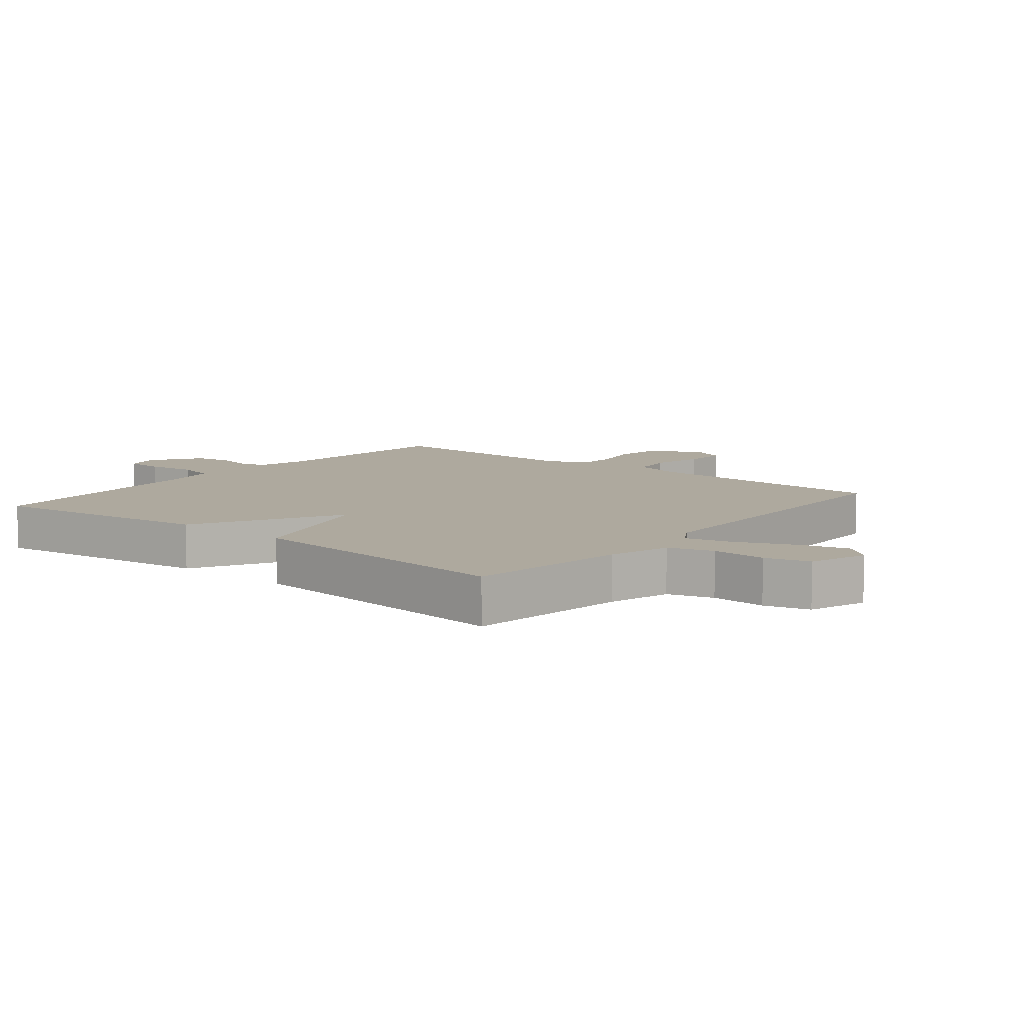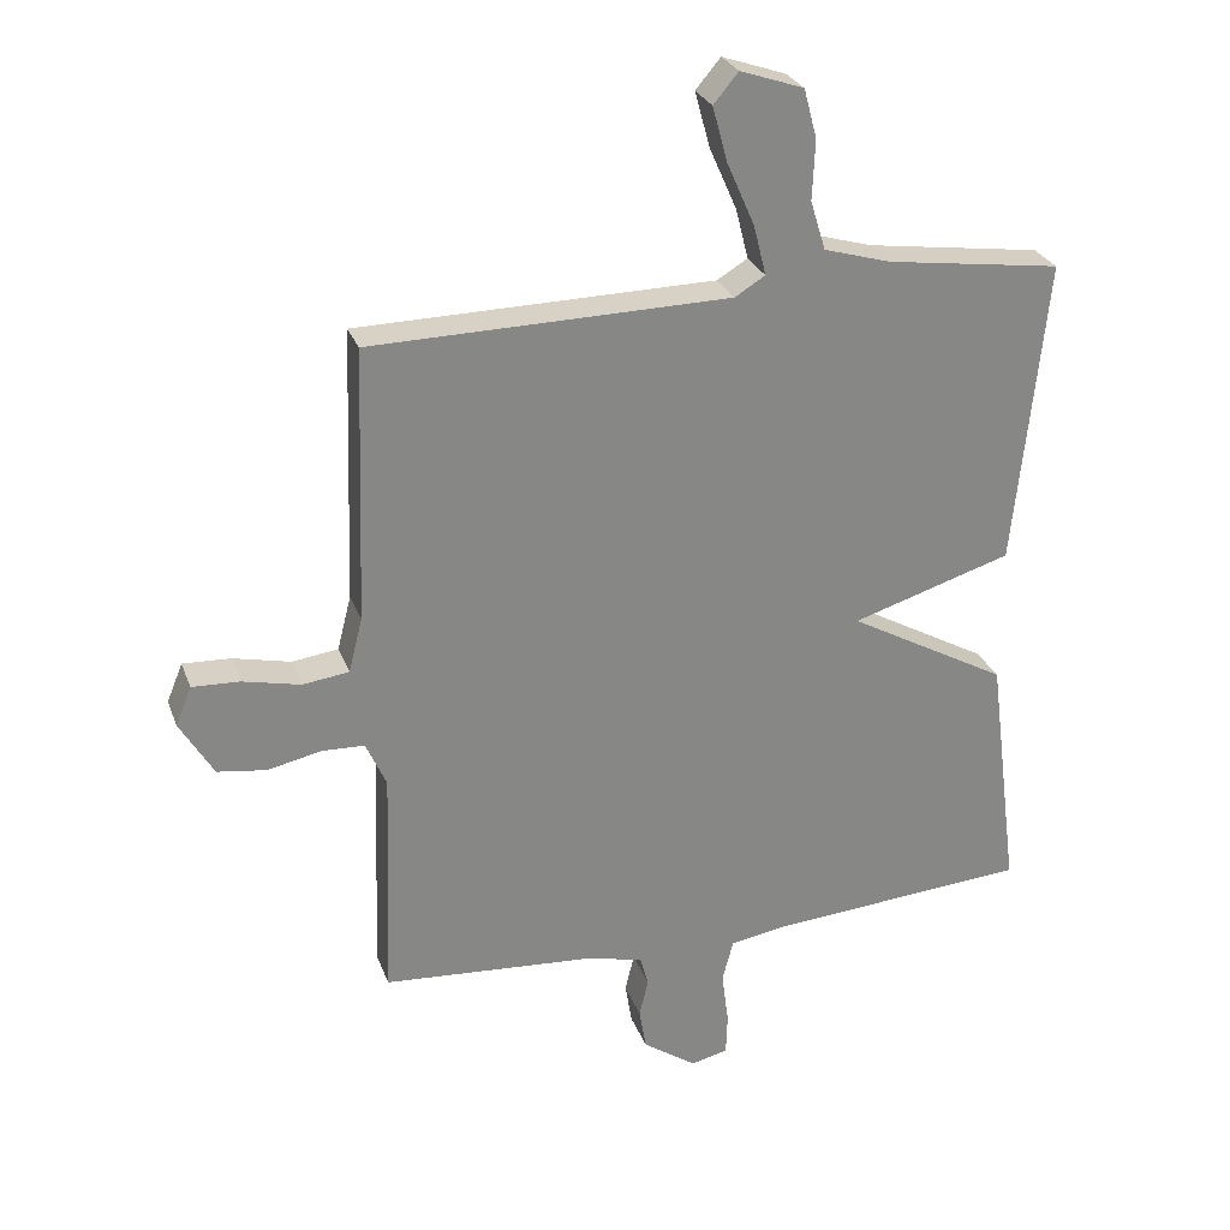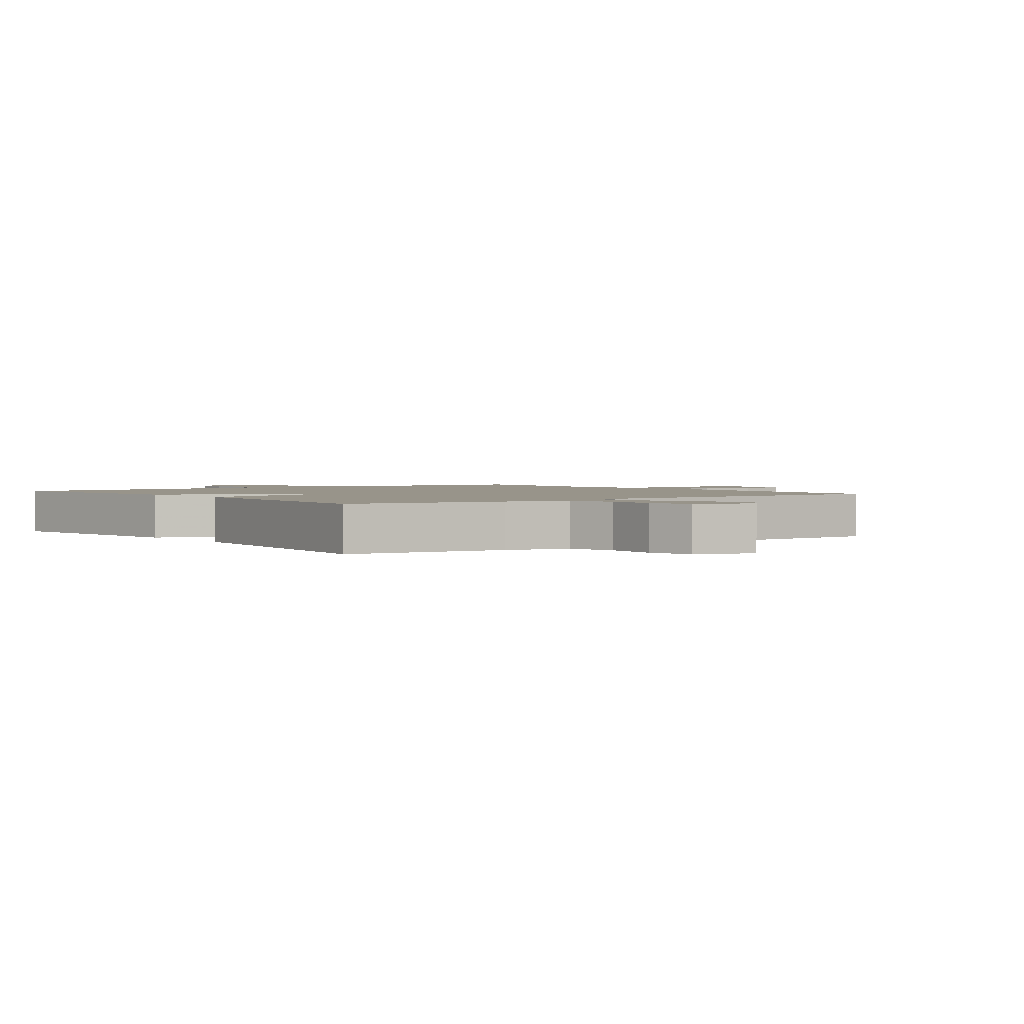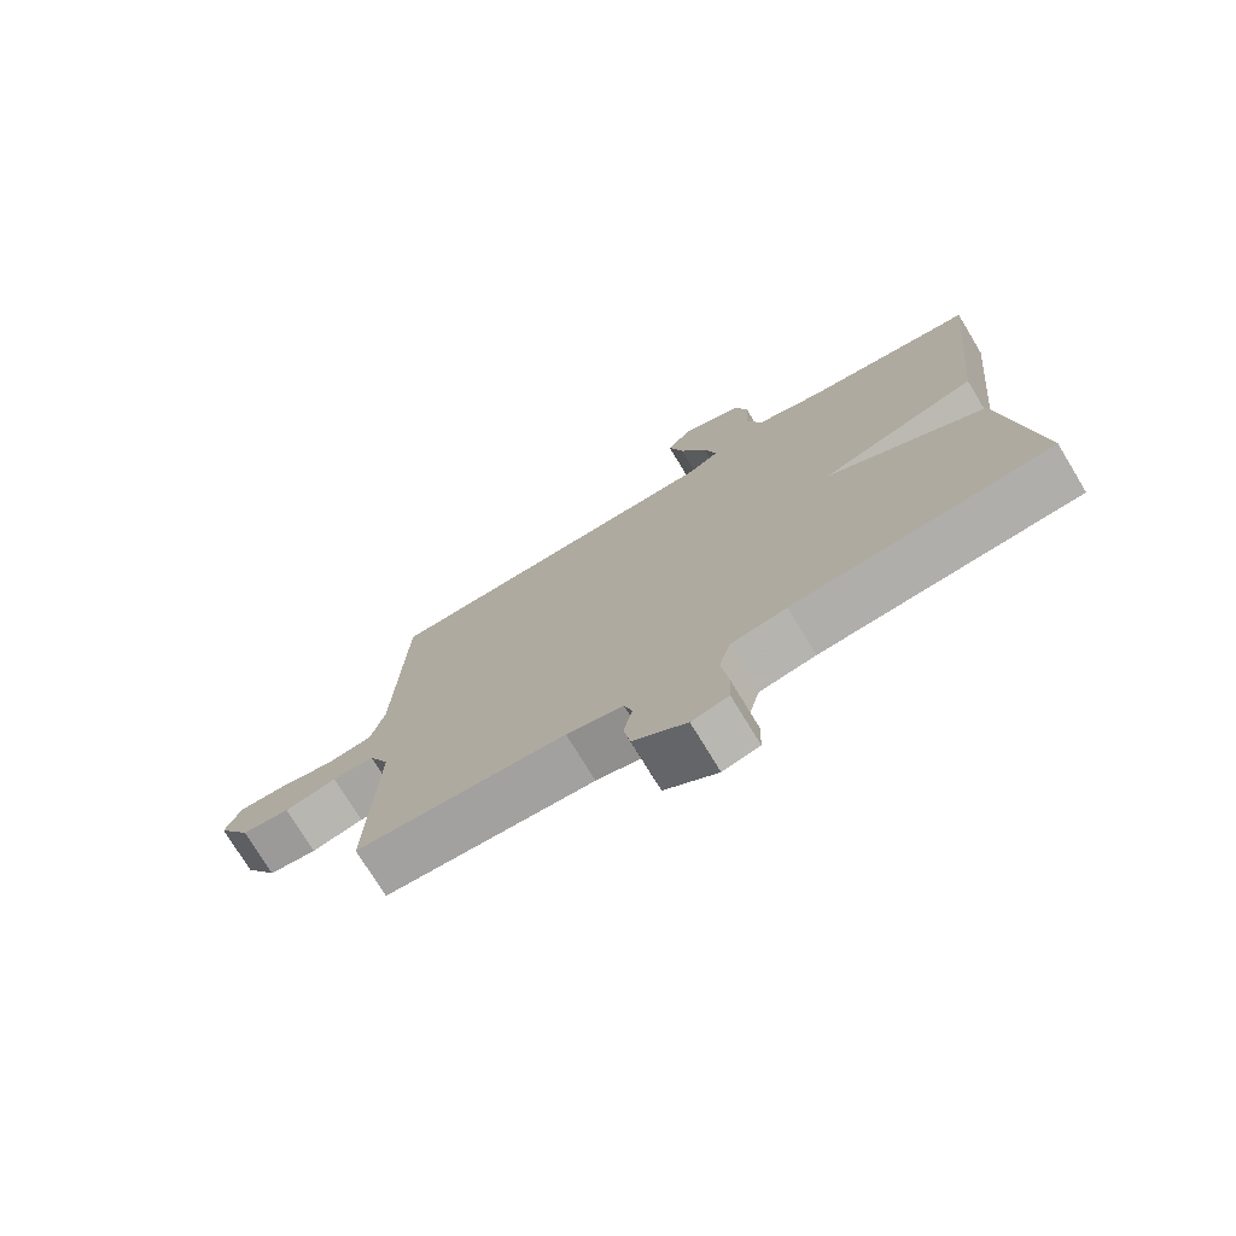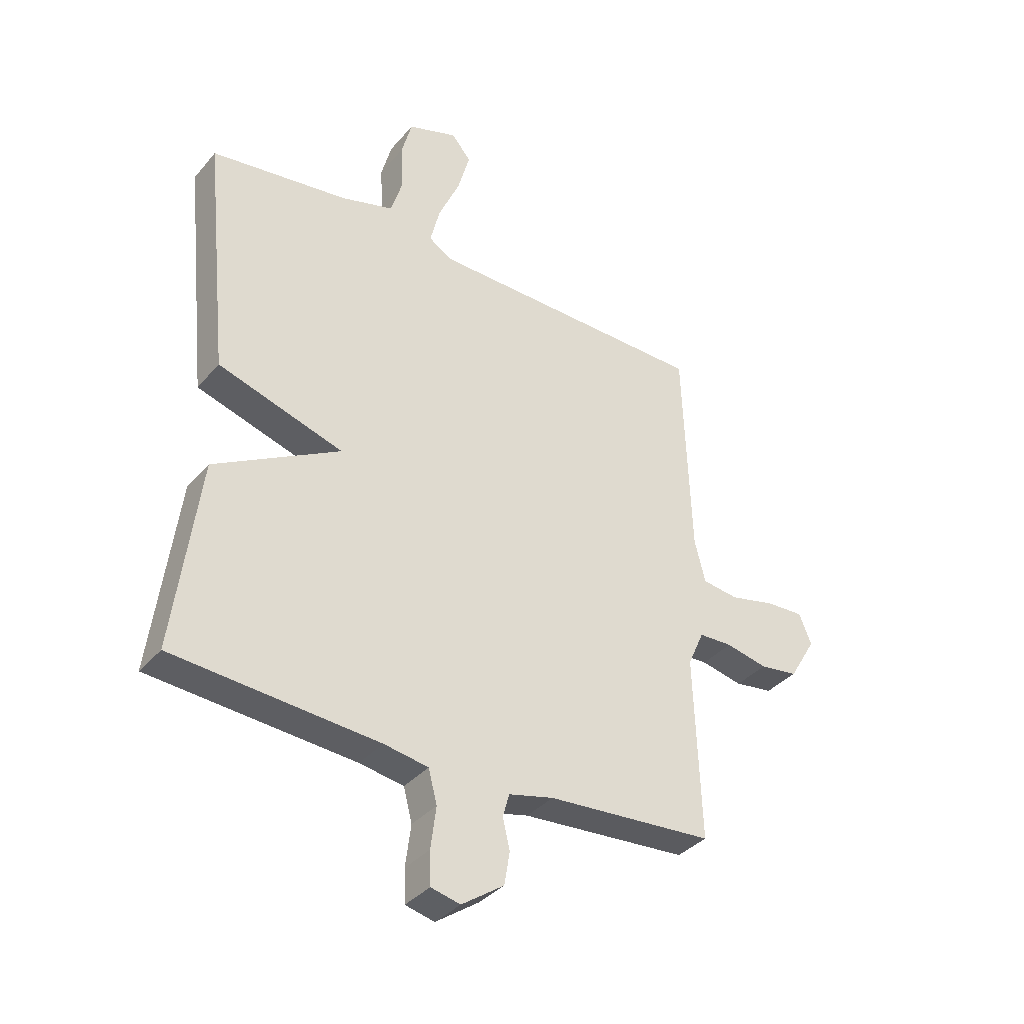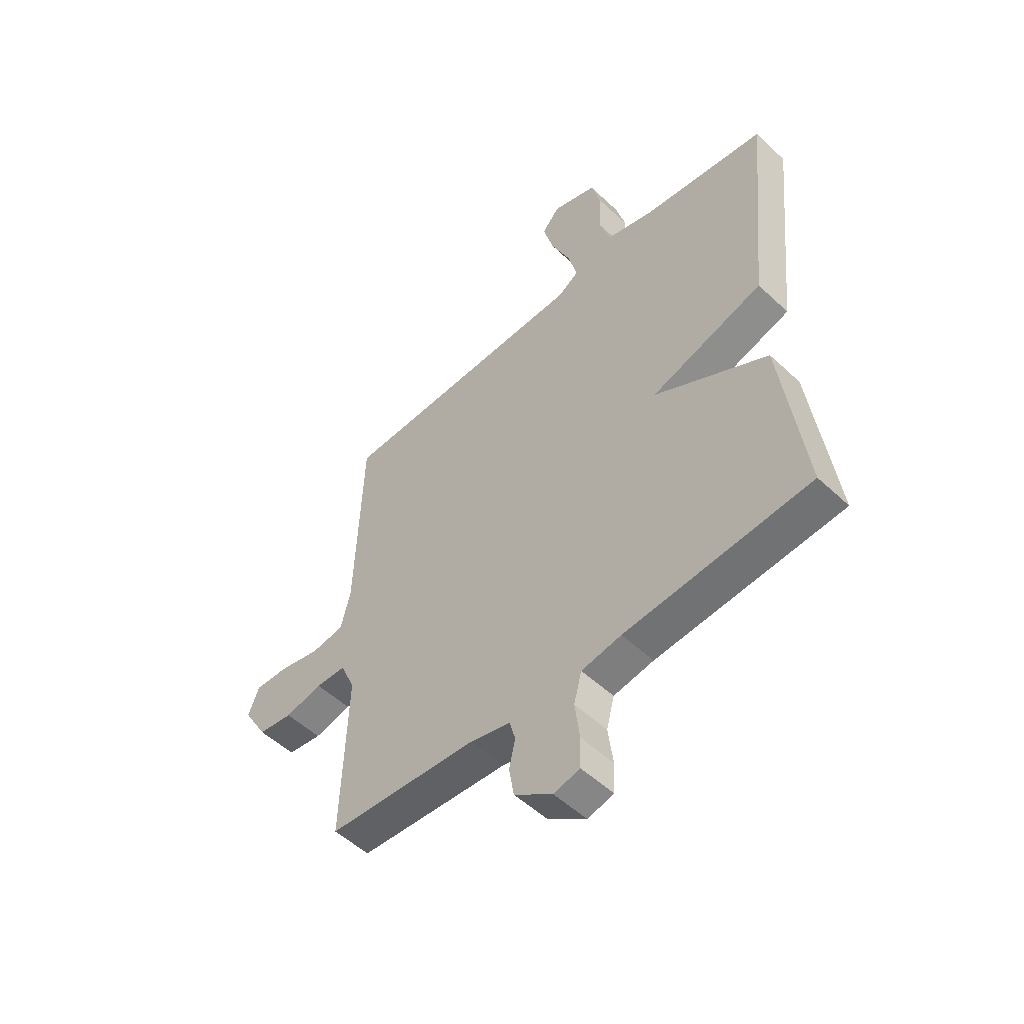
<metadata>
{"format":"obj","ext":"obj","renderer":"f3d","projection":"perspective","resolution":1024,"background":"white","views":[{"elev":9.0,"azim":-50.8,"up":"+Y"},{"elev":27.3,"azim":162.2,"up":"+Z"},{"elev":1.8,"azim":-36.6,"up":"+Y"},{"elev":-74.9,"azim":-148.8,"up":"+Z"},{"elev":-36.2,"azim":-34.8,"up":"+Z"},{"elev":-52.2,"azim":-135.2,"up":"+Z"}]}
</metadata>
<code>
v 0.5 0.07 0.5
v 0.514 0.07 0.104
v 0.534 0.07 0.025
v 0.601 0.07 0.016
v 0.685 0.07 0.035
v 0.754 0.07 0.038
v 0.777 0.07 -0.018
v 0.728 0.07 -0.1
v 0.657 0.07 -0.11
v 0.58 0.07 -0.093
v 0.518 0.07 -0.095
v 0.488 0.07 -0.162
v 0.5 0.07 -0.5
v 0.192 0.07 -0.522
v 0.109 0.07 -0.542
v 0.097 0.07 -0.585
v 0.11 0.07 -0.641
v 0.1 0.07 -0.701
v 0.022 0.07 -0.755
v -0.032 0.07 -0.742
v -0.034 0.07 -0.681
v -0.024 0.07 -0.604
v -0.04 0.07 -0.543
v -0.122 0.07 -0.529
v -0.5 0.07 -0.5
v -0.454 0.07 -0.144
v -0.222 0.07 -0.016
v -0.454 0.07 0.056
v -0.5 0.07 0.5
v -0.246 0.07 0.535
v -0.149 0.07 0.563
v -0.127 0.07 0.634
v -0.131 0.07 0.72
v -0.112 0.07 0.791
v -0.02 0.07 0.822
v 0.016 0.07 0.779
v -0.006 0.07 0.699
v -0.046 0.07 0.608
v -0.064 0.07 0.536
v -0.02 0.07 0.509
v 0.5 0 0.5
v 0.514 0 0.104
v 0.534 0 0.025
v 0.601 0 0.016
v 0.685 0 0.035
v 0.754 0 0.038
v 0.777 0 -0.018
v 0.728 0 -0.1
v 0.657 0 -0.11
v 0.58 0 -0.093
v 0.518 0 -0.095
v 0.488 0 -0.162
v 0.5 0 -0.5
v 0.192 0 -0.522
v 0.109 0 -0.542
v 0.097 0 -0.585
v 0.11 0 -0.641
v 0.1 0 -0.701
v 0.022 0 -0.755
v -0.032 0 -0.742
v -0.034 0 -0.681
v -0.024 0 -0.604
v -0.04 0 -0.543
v -0.122 0 -0.529
v -0.5 0 -0.5
v -0.454 0 -0.144
v -0.222 0 -0.016
v -0.454 0 0.056
v -0.5 0 0.5
v -0.246 0 0.535
v -0.149 0 0.563
v -0.127 0 0.634
v -0.131 0 0.72
v -0.112 0 0.791
v -0.02 0 0.822
v 0.016 0 0.779
v -0.006 0 0.699
v -0.046 0 0.608
v -0.064 0 0.536
v -0.02 0 0.509
f 36 37 38
f 35 36 38
f 34 35 38
f 33 34 38
f 32 33 38
f 31 32 38 39
f 30 31 39 40
f 29 30 40
f 28 29 40
f 27 28 40
f 24 25 26 27
f 40 1 2
f 27 40 2
f 24 27 2
f 23 24 2
f 20 21 22
f 19 20 22
f 18 19 22
f 17 18 22
f 16 17 22
f 15 16 22 23
f 12 13 14
f 23 2 3
f 15 23 3
f 14 15 3
f 12 14 3
f 11 12 3
f 8 9 10
f 7 8 10
f 6 7 10
f 5 6 10
f 4 5 10
f 3 4 10 11
f 78 77 76
f 78 76 75
f 78 75 74
f 78 74 73
f 78 73 72
f 79 78 72 71
f 80 79 71 70
f 80 70 69
f 80 69 68
f 80 68 67
f 67 66 65 64
f 42 41 80
f 42 80 67
f 42 67 64
f 42 64 63
f 62 61 60
f 62 60 59
f 62 59 58
f 62 58 57
f 62 57 56
f 63 62 56 55
f 54 53 52
f 43 42 63
f 43 63 55
f 43 55 54
f 43 54 52
f 43 52 51
f 50 49 48
f 50 48 47
f 50 47 46
f 50 46 45
f 50 45 44
f 51 50 44 43
f 1 41 42 2
f 2 42 43 3
f 3 43 44 4
f 4 44 45 5
f 5 45 46 6
f 6 46 47 7
f 7 47 48 8
f 8 48 49 9
f 9 49 50 10
f 10 50 51 11
f 11 51 52 12
f 12 52 53 13
f 13 53 54 14
f 14 54 55 15
f 15 55 56 16
f 16 56 57 17
f 17 57 58 18
f 18 58 59 19
f 19 59 60 20
f 20 60 61 21
f 21 61 62 22
f 22 62 63 23
f 23 63 64 24
f 24 64 65 25
f 25 65 66 26
f 26 66 67 27
f 27 67 68 28
f 28 68 69 29
f 29 69 70 30
f 30 70 71 31
f 31 71 72 32
f 32 72 73 33
f 33 73 74 34
f 34 74 75 35
f 35 75 76 36
f 36 76 77 37
f 37 77 78 38
f 38 78 79 39
f 39 79 80 40
f 40 80 41 1

</code>
